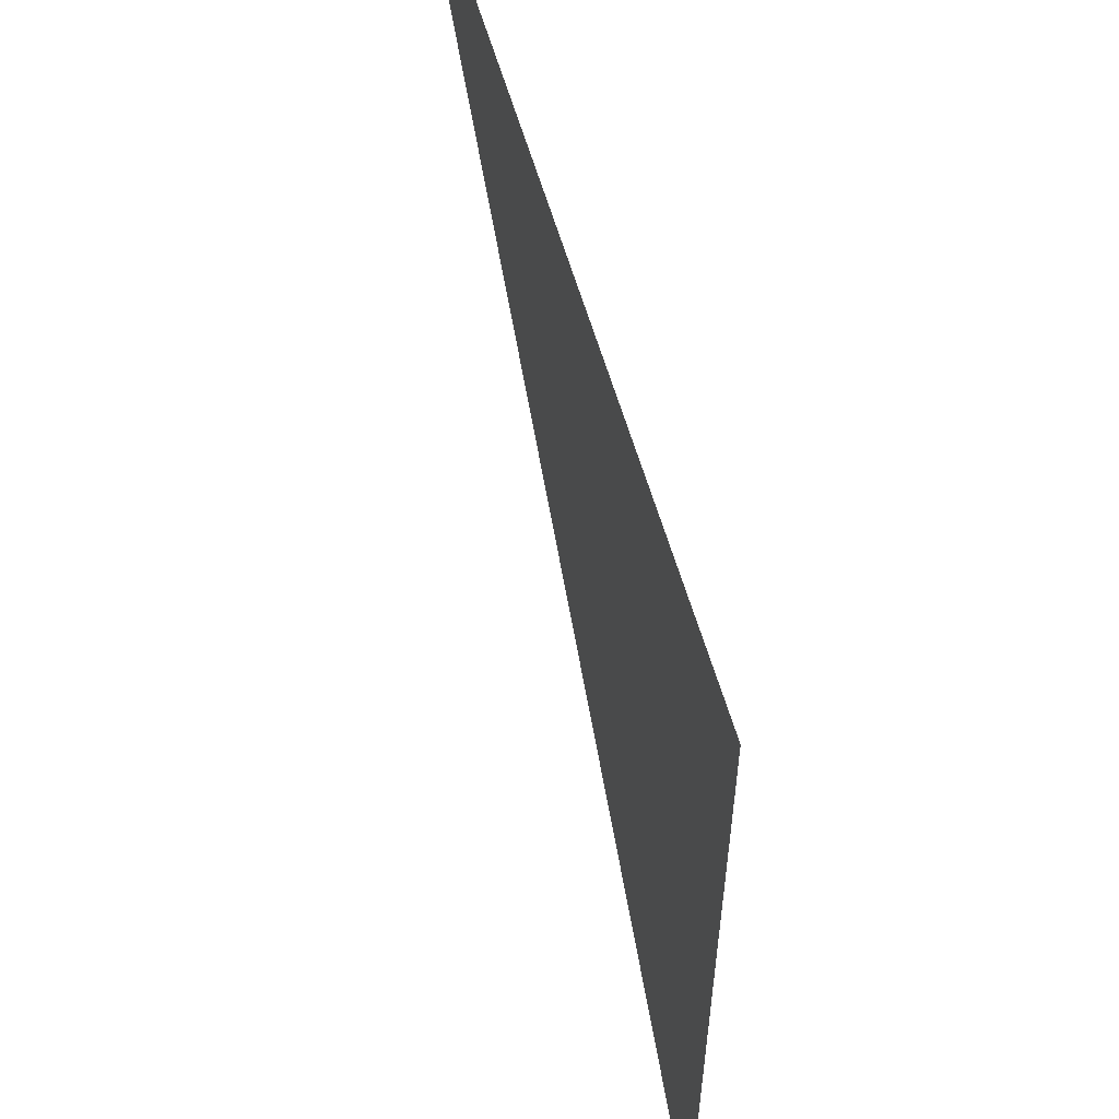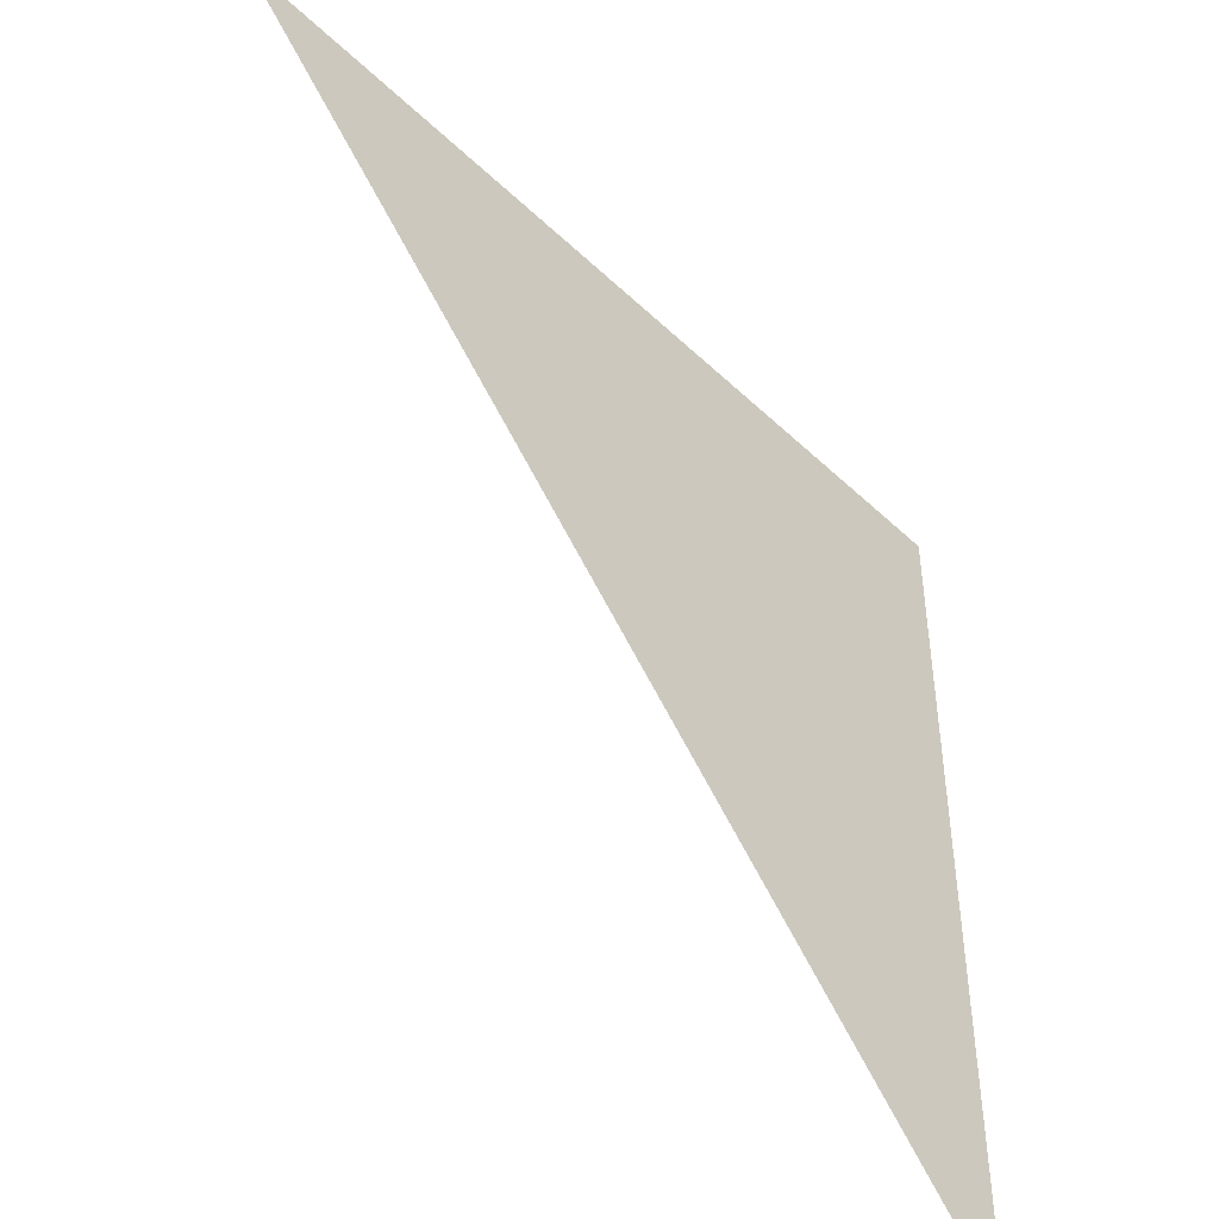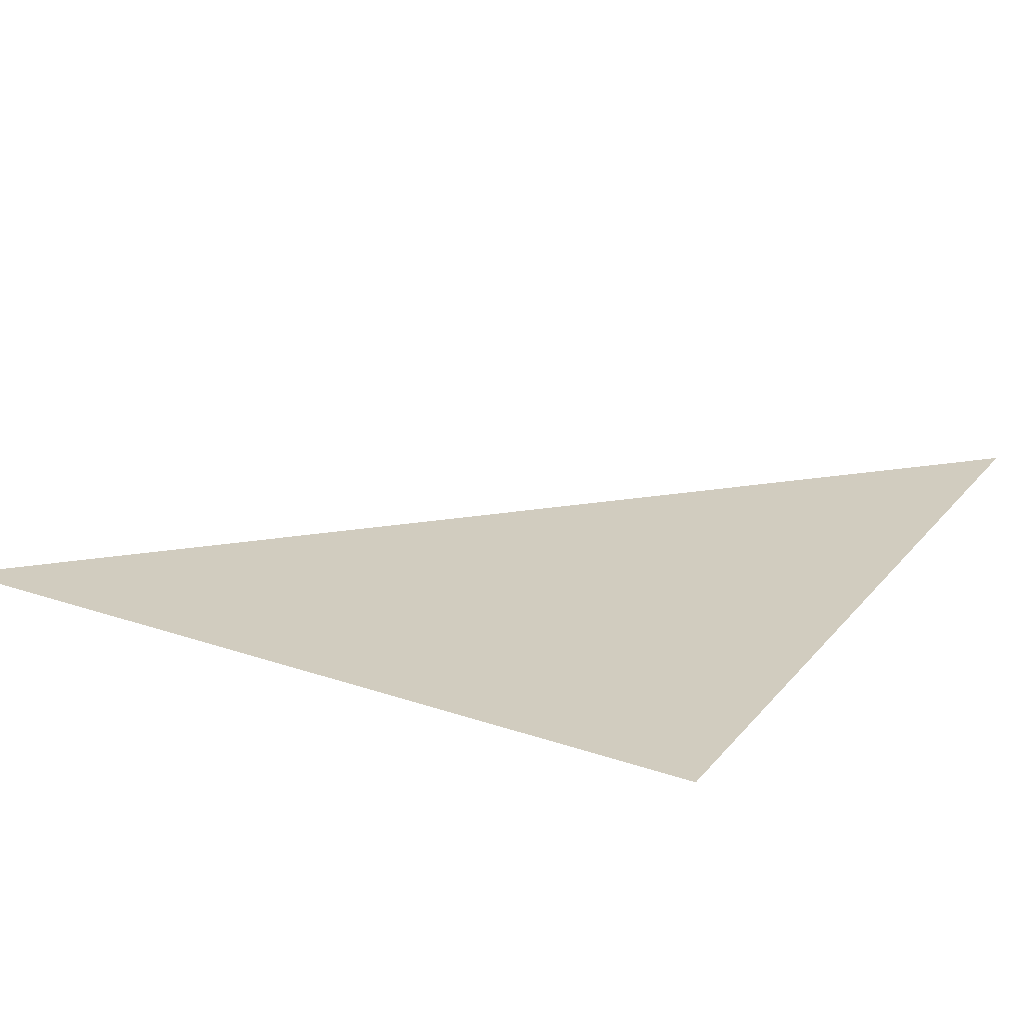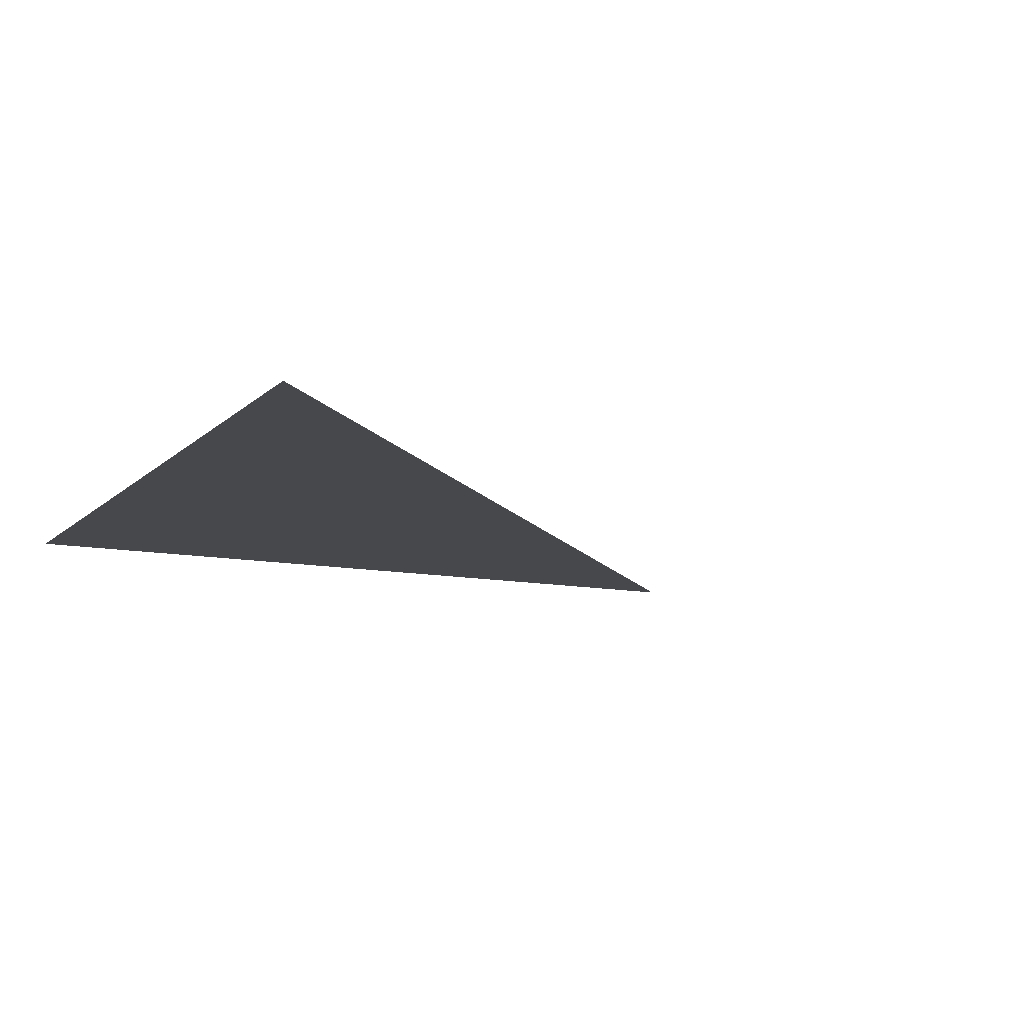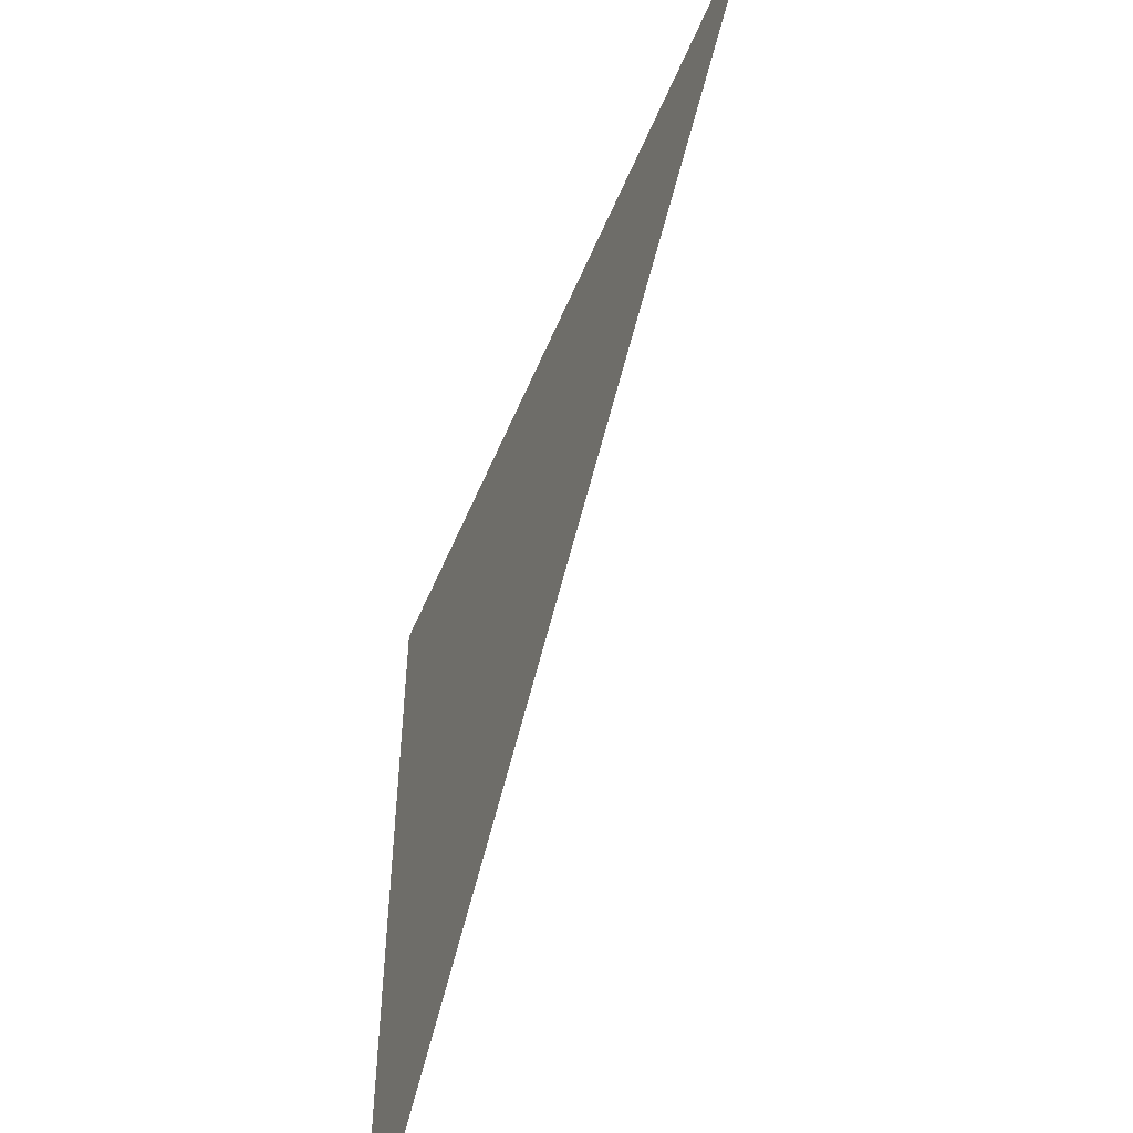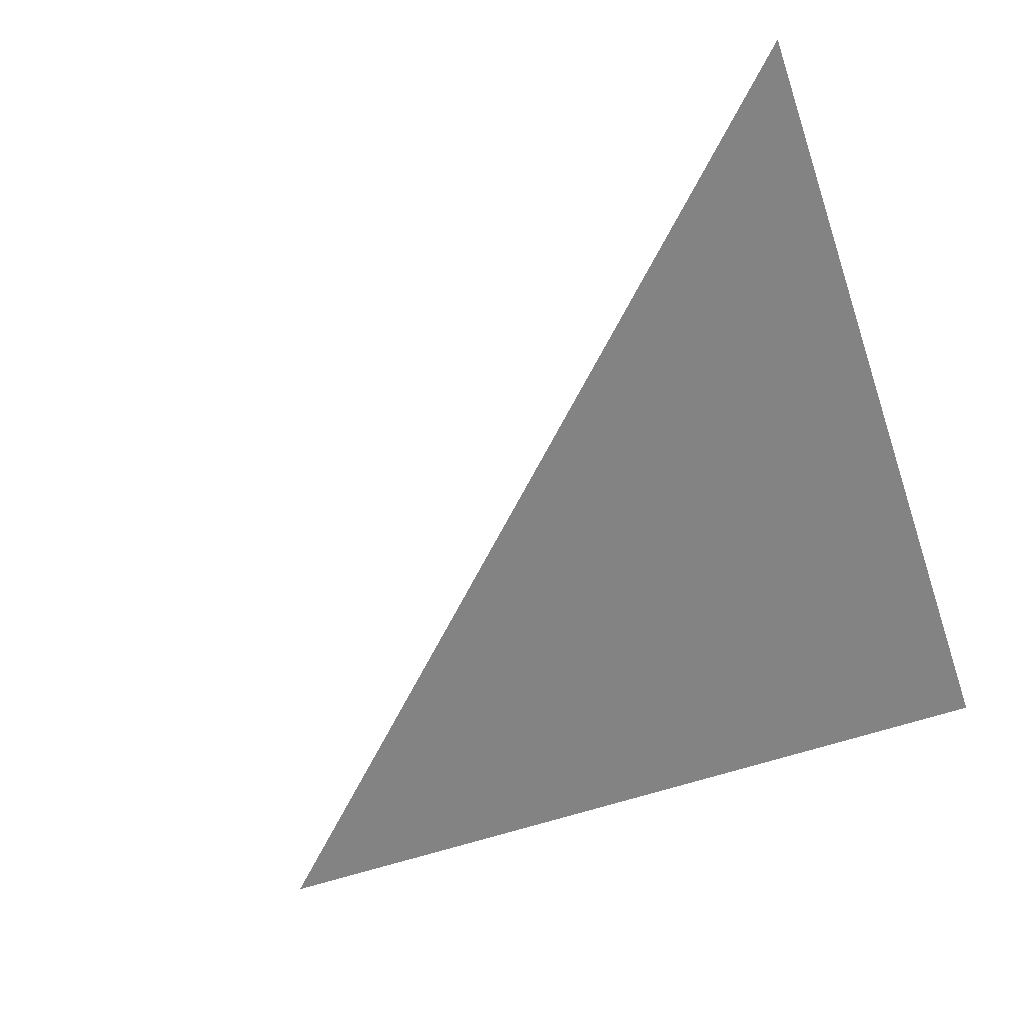
<metadata>
{"format":"obj","ext":"obj","renderer":"f3d","projection":"perspective","resolution":1024,"background":"white","views":[{"elev":57.4,"azim":-105.5,"up":"+Y"},{"elev":-47.4,"azim":133.1,"up":"+Y"},{"elev":23.9,"azim":-150.4,"up":"+Z"},{"elev":-11.4,"azim":-26.0,"up":"+Z"},{"elev":-54.4,"azim":67.6,"up":"+Y"},{"elev":-61.1,"azim":108.8,"up":"+Z"}]}
</metadata>
<code>
o Cube.001
v -1 1 -1
v 1 1 -1
v 1 -1 -1
v -1 -1 -1
v -1 1 1
v 1 1 1
v 1 -1 1
v -1 -1 1
v -2 2 -2
v 2 2 -2
v 2 -2 -2
v -2 -2 -2
v -2 2 2
v 2 2 2
v 2 -2 2
v -2 -2 2
f 12 9 10

</code>
